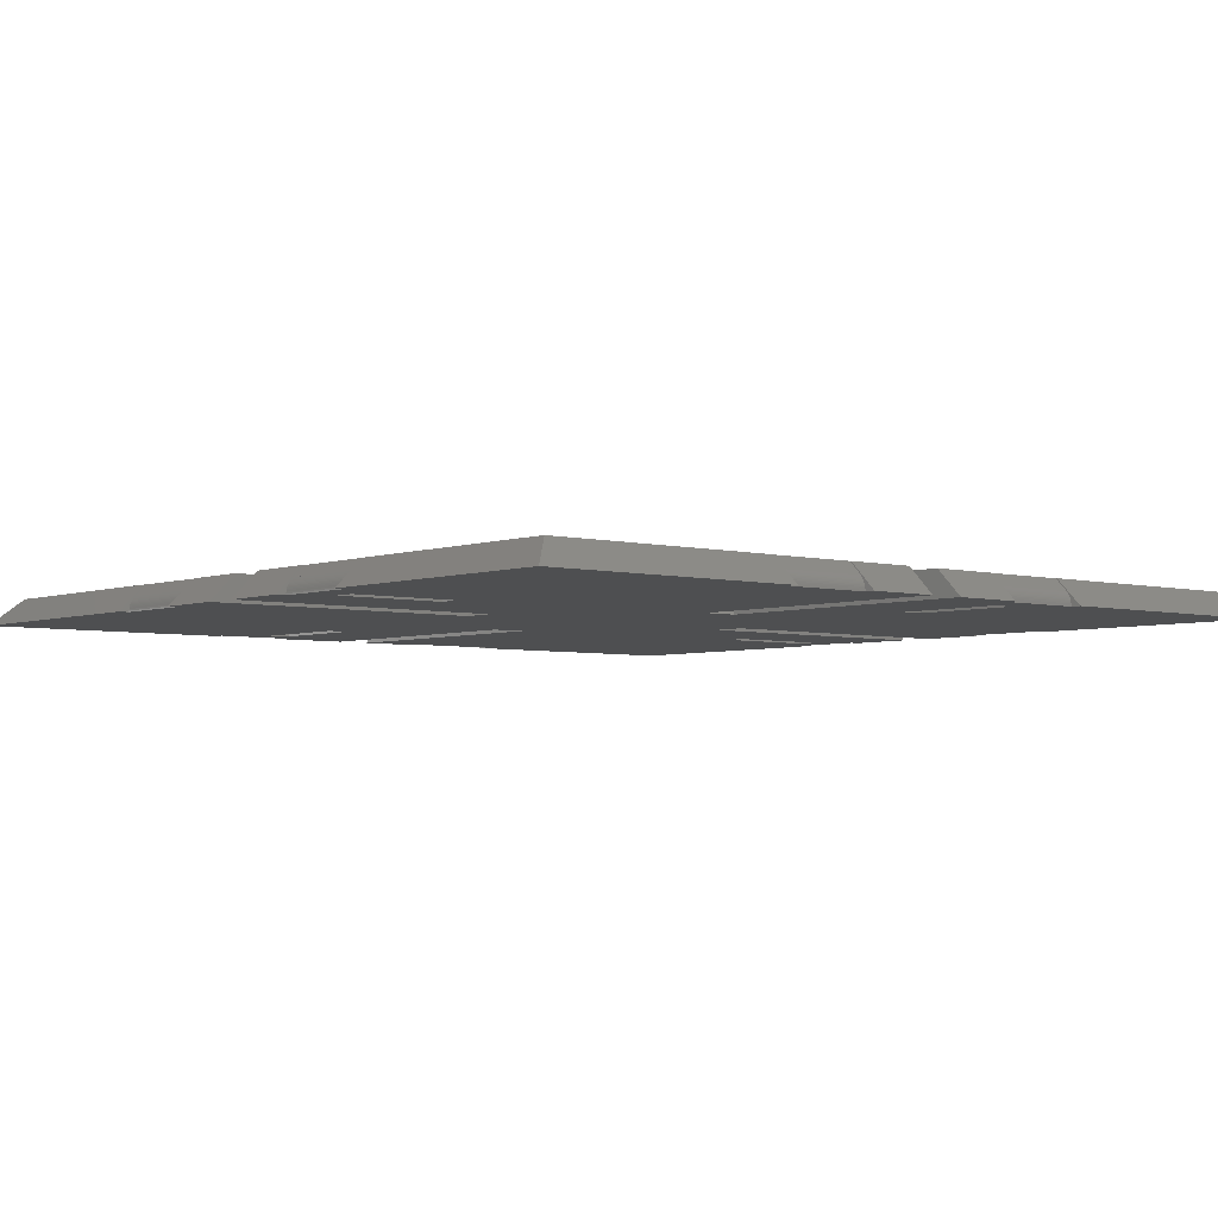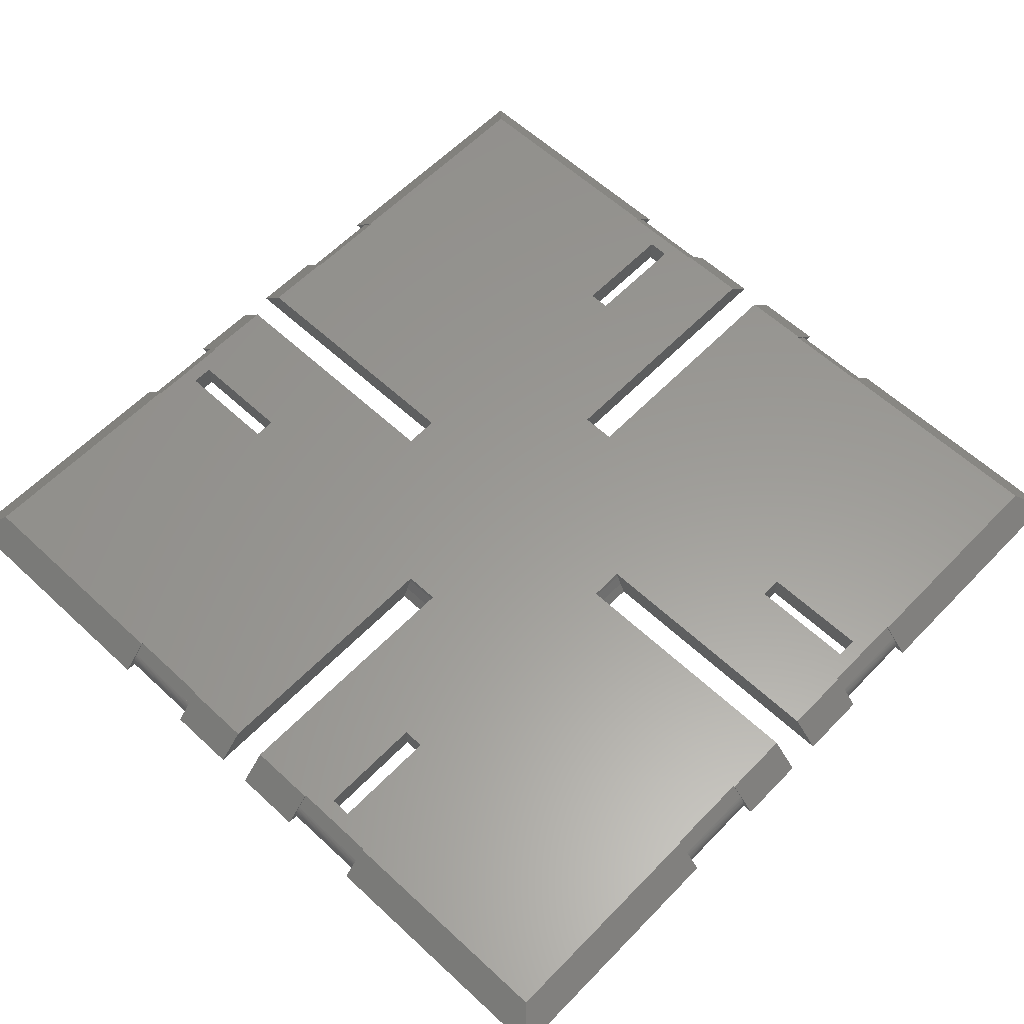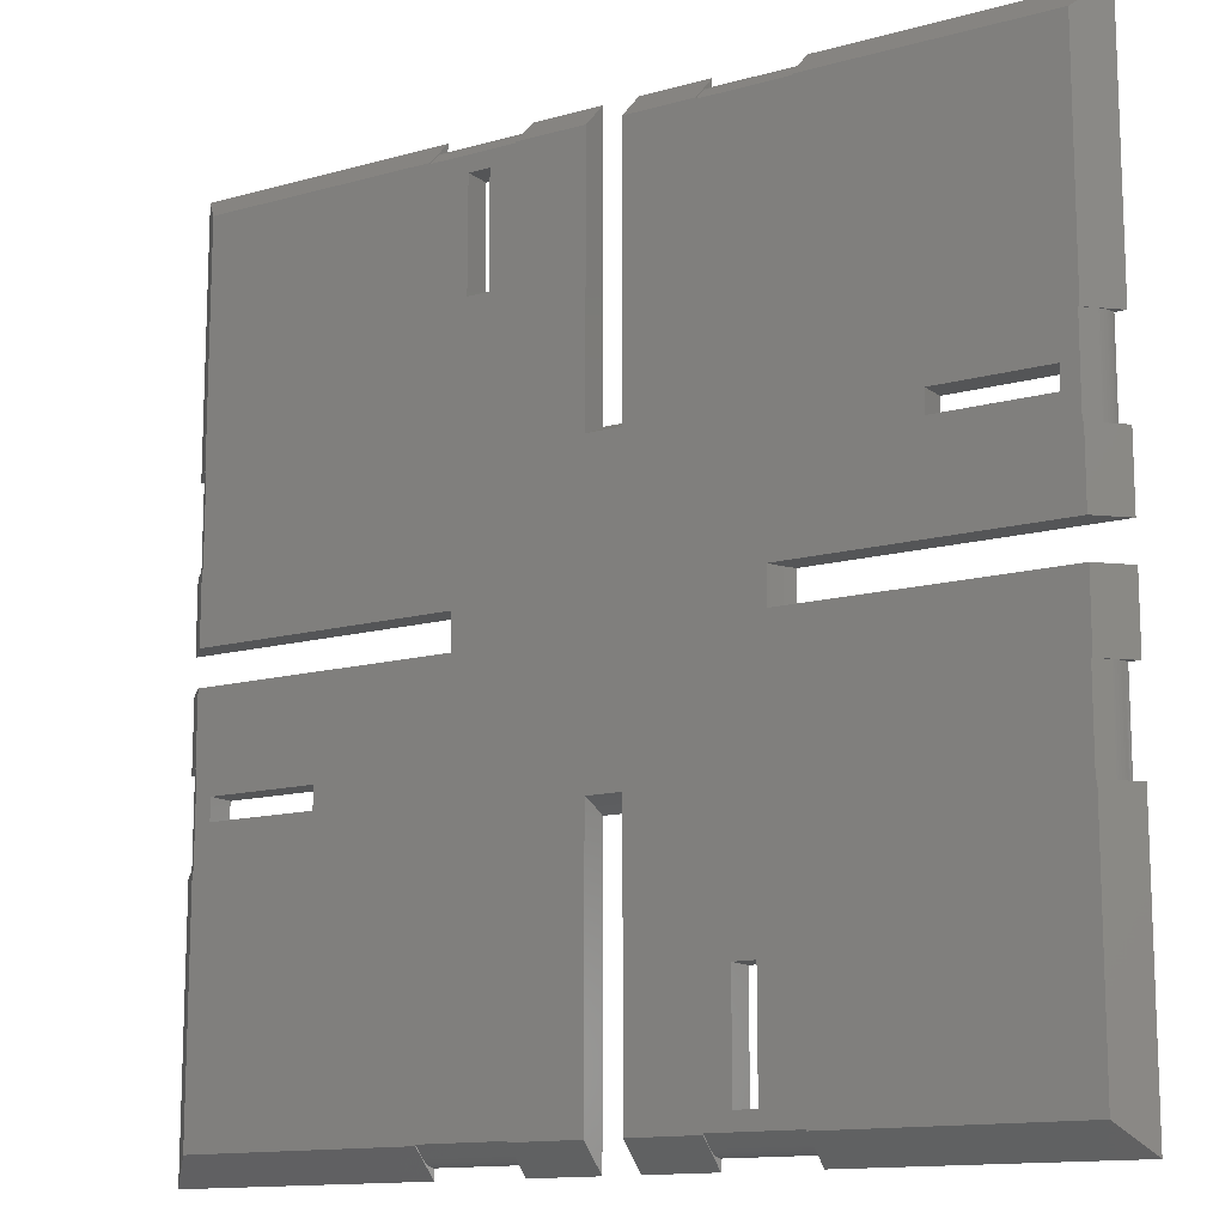
<metadata>
{"format":"stl","ext":"stl","renderer":"f3d","projection":"perspective","resolution":1024,"background":"white","views":[{"elev":-4.1,"azim":49.7,"up":"+Z"},{"elev":59.7,"azim":133.6,"up":"+Z"},{"elev":-13.3,"azim":32.3,"up":"+Y"}]}
</metadata>
<code>
# stl→obj: 376 verts, 764 faces
v -48.82 10 0
v -48.82 20 0.157
v -48.82 20 0
v -48.82 10 0.157
v -48.43 10 1.34
v -48.35 20 1.469
v -48.43 20 1.34
v -48.35 10 1.469
v -48.78 10 0.4685
v -48.74 20 0.6217
v -48.78 20 0.4685
v -48.74 10 0.6217
v -48.7 10 0.7725
v -48.65 20 0.9203
v -48.7 20 0.7725
v -48.65 10 0.9203
v -48.8 10 0.3133
v -48.8 20 0.3133
v -48.51 10 1.204
v -48.51 20 1.204
v -48.59 20 1.064
v -48.59 10 1.064
v -48.25 20 1.594
v -48.25 10 1.594
v -48.15 20 1.711
v -48.15 10 1.711
v -48.09 20 1.767
v -48.09 10 1.767
v -48.09 10 1.768
v -48.09 20 1.768
v -46.86 10 3
v -46.86 20 3
v -47 20 3
v -50 20 0
v -47 10 3
v -50 10 0
v -48.82 -20 0
v -48.82 -10 0.157
v -48.82 -10 0
v -48.82 -20 0.157
v -48.43 -20 1.34
v -48.35 -10 1.469
v -48.43 -10 1.34
v -48.35 -20 1.469
v -48.78 -20 0.4685
v -48.74 -10 0.6217
v -48.78 -10 0.4685
v -48.74 -20 0.6217
v -48.7 -20 0.7725
v -48.65 -10 0.9203
v -48.7 -10 0.7725
v -48.65 -20 0.9203
v -48.8 -20 0.3133
v -48.8 -10 0.3133
v -48.51 -20 1.204
v -48.51 -10 1.204
v -48.59 -10 1.064
v -48.59 -20 1.064
v -48.25 -10 1.594
v -48.25 -20 1.594
v -48.15 -10 1.711
v -48.15 -20 1.711
v -48.09 -10 1.767
v -48.09 -20 1.767
v -48.09 -20 1.768
v -48.09 -10 1.768
v -46.86 -20 3
v -46.86 -10 3
v -47 -10 3
v -50 -10 0
v -47 -20 3
v -50 -20 0
v -18.18 -2 0
v -17.53 2 1.267
v -18.18 2 0
v -17.53 -2 1.267
v -16.95 -2 2.619
v -47 -2 3
v -16.81 -2 3
v -50 -2 0
v -47 2 3
v -16.95 2 2.619
v -16.81 2 3
v -50 2 0
v -47 47 3
v -50 50 0
v -47 -47 3
v -50 -50 0
v 20 48.82 0
v 10 48.82 0.157
v 20 48.82 0.157
v 10 48.82 0
v 20 48.43 1.34
v 10 48.35 1.469
v 20 48.35 1.469
v 10 48.43 1.34
v 20 48.78 0.4685
v 10 48.74 0.6217
v 20 48.74 0.6217
v 10 48.78 0.4685
v 20 48.7 0.7725
v 10 48.65 0.9203
v 20 48.65 0.9203
v 10 48.7 0.7725
v 20 48.8 0.3133
v 10 48.8 0.3133
v 20 48.51 1.204
v 10 48.51 1.204
v 10 48.59 1.064
v 20 48.59 1.064
v 10 48.25 1.594
v 20 48.25 1.594
v 10 48.15 1.711
v 20 48.15 1.711
v 10 48.09 1.767
v 20 48.09 1.767
v 20 48.09 1.768
v 10 48.09 1.768
v 20 46.86 3
v 10 46.86 3
v 20 50 0
v 20 47 3
v 10 50 0
v 10 47 3
v -10 48.82 0
v -20 48.82 0.157
v -10 48.82 0.157
v -20 48.82 0
v -10 48.43 1.34
v -20 48.35 1.469
v -10 48.35 1.469
v -20 48.43 1.34
v -10 48.78 0.4685
v -20 48.74 0.6217
v -10 48.74 0.6217
v -20 48.78 0.4685
v -10 48.7 0.7725
v -20 48.65 0.9203
v -10 48.65 0.9203
v -20 48.7 0.7725
v -10 48.8 0.3133
v -20 48.8 0.3133
v -10 48.51 1.204
v -20 48.51 1.204
v -20 48.59 1.064
v -10 48.59 1.064
v -20 48.25 1.594
v -10 48.25 1.594
v -20 48.15 1.711
v -10 48.15 1.711
v -20 48.09 1.767
v -10 48.09 1.767
v -10 48.09 1.768
v -20 48.09 1.768
v -10 46.86 3
v -20 46.86 3
v -10 50 0
v -10 47 3
v -20 50 0
v -20 47 3
v 2 18.18 0
v -2 17.53 1.267
v 2 17.53 1.267
v -2 18.18 0
v -2 47 3
v -2 50 0
v -2 16.95 2.619
v -2 16.81 3
v 2 47 3
v 2 50 0
v 2 16.95 2.619
v 2 16.81 3
v 47 47 3
v 50 50 0
v 48.82 -20 0.157
v 48.82 -10 0
v 48.82 -10 0.157
v 48.82 -20 0
v 48.35 -20 1.469
v 48.43 -10 1.34
v 48.35 -10 1.469
v 48.43 -20 1.34
v 48.74 -20 0.6217
v 48.78 -10 0.4685
v 48.74 -10 0.6217
v 48.78 -20 0.4685
v 48.65 -20 0.9203
v 48.7 -10 0.7725
v 48.65 -10 0.9203
v 48.7 -20 0.7725
v 48.8 -10 0.3133
v 48.8 -20 0.3133
v 48.51 -10 1.204
v 48.51 -20 1.204
v 48.59 -20 1.064
v 48.59 -10 1.064
v 48.25 -20 1.594
v 48.25 -10 1.594
v 48.15 -20 1.711
v 48.15 -10 1.711
v 48.09 -20 1.767
v 48.09 -10 1.767
v 48.09 -10 1.768
v 48.09 -20 1.768
v 46.86 -10 3
v 46.86 -20 3
v 47 -20 3
v 50 -20 0
v 47 -10 3
v 50 -10 0
v 48.82 10 0.157
v 48.82 20 0
v 48.82 20 0.157
v 48.82 10 0
v 48.35 10 1.469
v 48.43 20 1.34
v 48.35 20 1.469
v 48.43 10 1.34
v 48.74 10 0.6217
v 48.78 20 0.4685
v 48.74 20 0.6217
v 48.78 10 0.4685
v 48.65 10 0.9203
v 48.7 20 0.7725
v 48.65 20 0.9203
v 48.7 10 0.7725
v 48.8 20 0.3133
v 48.8 10 0.3133
v 48.51 20 1.204
v 48.51 10 1.204
v 48.59 10 1.064
v 48.59 20 1.064
v 48.25 10 1.594
v 48.25 20 1.594
v 48.15 10 1.711
v 48.15 20 1.711
v 48.09 10 1.767
v 48.09 20 1.767
v 48.09 20 1.768
v 48.09 10 1.768
v 46.86 20 3
v 46.86 10 3
v 47 10 3
v 50 10 0
v 47 20 3
v 50 20 0
v 17.53 -2 1.267
v 18.18 2 0
v 17.53 2 1.267
v 18.18 -2 0
v 16.95 2 2.619
v 47 2 3
v 16.81 2 3
v 50 2 0
v 47 -2 3
v 16.95 -2 2.619
v 16.81 -2 3
v 50 -2 0
v 47 -47 3
v 50 -50 0
v -20 -48.82 0
v -10 -48.82 0.157
v -20 -48.82 0.157
v -10 -48.82 0
v -20 -48.43 1.34
v -10 -48.35 1.469
v -20 -48.35 1.469
v -10 -48.43 1.34
v -20 -48.78 0.4685
v -10 -48.74 0.6217
v -20 -48.74 0.6217
v -10 -48.78 0.4685
v -20 -48.7 0.7725
v -10 -48.65 0.9203
v -20 -48.65 0.9203
v -10 -48.7 0.7725
v -20 -48.8 0.3133
v -10 -48.8 0.3133
v -20 -48.51 1.204
v -10 -48.51 1.204
v -10 -48.59 1.064
v -20 -48.59 1.064
v -10 -48.25 1.594
v -20 -48.25 1.594
v -10 -48.15 1.711
v -20 -48.15 1.711
v -10 -48.09 1.767
v -20 -48.09 1.767
v -20 -48.09 1.768
v -10 -48.09 1.768
v -20 -46.86 3
v -10 -46.86 3
v -20 -47 3
v -20 -50 0
v -10 -47 3
v -10 -50 0
v 10 -48.82 0
v 20 -48.82 0.157
v 10 -48.82 0.157
v 20 -48.82 0
v 10 -48.43 1.34
v 20 -48.35 1.469
v 10 -48.35 1.469
v 20 -48.43 1.34
v 10 -48.78 0.4685
v 20 -48.74 0.6217
v 10 -48.74 0.6217
v 20 -48.78 0.4685
v 10 -48.7 0.7725
v 20 -48.65 0.9203
v 10 -48.65 0.9203
v 20 -48.7 0.7725
v 10 -48.8 0.3133
v 20 -48.8 0.3133
v 10 -48.51 1.204
v 20 -48.51 1.204
v 20 -48.59 1.064
v 10 -48.59 1.064
v 20 -48.25 1.594
v 10 -48.25 1.594
v 20 -48.15 1.711
v 10 -48.15 1.711
v 20 -48.09 1.767
v 10 -48.09 1.767
v 10 -48.09 1.768
v 20 -48.09 1.768
v 10 -46.86 3
v 20 -46.86 3
v 10 -47 3
v 10 -50 0
v 20 -47 3
v 20 -50 0
v -2 -18.18 0
v 2 -17.53 1.267
v -2 -17.53 1.267
v 2 -18.18 0
v 2 -16.81 3
v 2 -16.95 2.619
v 2 -47 3
v 2 -50 0
v -2 -16.81 3
v -2 -16.95 2.619
v -2 -47 3
v -2 -50 0
v -15.4 32.5 3
v -12.9 32.5 3
v -15.4 45 3
v -12.9 45 3
v -32.5 -15.4 3
v -32.5 -12.9 3
v -45 -12.9 3
v -45 -15.4 3
v 15.4 -32.5 3
v 15.4 -45 3
v 12.9 -45 3
v 12.9 -32.5 3
v 45 15.4 3
v 32.5 15.4 3
v 45 12.9 3
v 32.5 12.9 3
v -32.5 -15.4 0
v -45 -15.4 0
v 15.4 -32.5 0
v 15.4 -45 0
v 12.9 -45 0
v 12.9 -32.5 0
v -12.9 45 0
v -12.9 32.5 0
v -15.4 32.5 0
v -32.5 -12.9 0
v -45 -12.9 0
v -15.4 45 0
v 45 15.4 0
v 45 12.9 0
v 32.5 12.9 0
v 32.5 15.4 0
f 1 2 3
f 2 1 4
f 5 6 7
f 6 5 8
f 9 10 11
f 10 9 12
f 13 14 15
f 14 13 16
f 17 11 18
f 11 17 9
f 19 7 20
f 7 19 5
f 16 21 14
f 21 16 22
f 22 20 21
f 20 22 19
f 12 15 10
f 15 12 13
f 4 18 2
f 18 4 17
f 8 23 6
f 23 8 24
f 24 25 23
f 25 24 26
f 26 27 25
f 27 26 28
f 29 27 28
f 27 29 30
f 30 31 32
f 31 30 29
f 33 30 32
f 30 25 27
f 33 25 30
f 34 25 33
f 34 23 25
f 34 6 23
f 34 7 6
f 34 20 7
f 34 21 20
f 34 14 21
f 34 15 14
f 34 10 15
f 34 11 10
f 34 18 11
f 34 2 18
f 2 34 3
f 29 35 31
f 26 29 28
f 26 35 29
f 26 36 35
f 24 36 26
f 8 36 24
f 5 36 8
f 19 36 5
f 22 36 19
f 16 36 22
f 13 36 16
f 12 36 13
f 9 36 12
f 17 36 9
f 4 36 17
f 36 4 1
f 37 38 39
f 38 37 40
f 41 42 43
f 42 41 44
f 45 46 47
f 46 45 48
f 49 50 51
f 50 49 52
f 53 47 54
f 47 53 45
f 55 43 56
f 43 55 41
f 52 57 50
f 57 52 58
f 58 56 57
f 56 58 55
f 48 51 46
f 51 48 49
f 40 54 38
f 54 40 53
f 44 59 42
f 59 44 60
f 60 61 59
f 61 60 62
f 62 63 61
f 63 62 64
f 65 63 64
f 63 65 66
f 66 67 68
f 67 66 65
f 69 66 68
f 66 61 63
f 69 61 66
f 70 61 69
f 70 59 61
f 70 42 59
f 70 43 42
f 70 56 43
f 70 57 56
f 70 50 57
f 70 51 50
f 70 46 51
f 70 47 46
f 70 54 47
f 70 38 54
f 38 70 39
f 65 71 67
f 62 65 64
f 62 71 65
f 62 72 71
f 60 72 62
f 44 72 60
f 41 72 44
f 55 72 41
f 58 72 55
f 52 72 58
f 49 72 52
f 48 72 49
f 45 72 48
f 53 72 45
f 40 72 53
f 72 40 37
f 73 74 75
f 74 73 76
f 77 78 79
f 76 78 77
f 73 78 76
f 78 73 80
f 81 82 83
f 81 74 82
f 75 81 84
f 81 75 74
f 76 82 74
f 82 76 77
f 77 83 82
f 83 77 79
f 34 85 86
f 85 34 33
f 84 35 36
f 35 84 81
f 72 87 71
f 87 72 88
f 70 78 80
f 78 70 69
f 89 90 91
f 90 89 92
f 93 94 95
f 94 93 96
f 97 98 99
f 98 97 100
f 101 102 103
f 102 101 104
f 105 100 97
f 100 105 106
f 107 96 93
f 96 107 108
f 103 109 110
f 109 103 102
f 110 108 107
f 108 110 109
f 99 104 101
f 104 99 98
f 91 106 105
f 106 91 90
f 95 111 112
f 111 95 94
f 112 113 114
f 113 112 111
f 114 115 116
f 115 114 113
f 115 117 116
f 117 115 118
f 118 119 117
f 119 118 120
f 114 116 117
f 91 121 89
f 105 121 91
f 97 121 105
f 99 121 97
f 101 121 99
f 103 121 101
f 110 121 103
f 107 121 110
f 93 121 107
f 95 121 93
f 112 121 95
f 114 121 112
f 117 121 114
f 117 122 121
f 122 117 119
f 123 90 92
f 123 106 90
f 123 100 106
f 123 98 100
f 123 104 98
f 123 102 104
f 123 109 102
f 123 108 109
f 123 96 108
f 123 94 96
f 123 111 94
f 123 113 111
f 123 118 113
f 124 118 123
f 118 124 120
f 113 118 115
f 125 126 127
f 126 125 128
f 129 130 131
f 130 129 132
f 133 134 135
f 134 133 136
f 137 138 139
f 138 137 140
f 141 136 133
f 136 141 142
f 143 132 129
f 132 143 144
f 139 145 146
f 145 139 138
f 146 144 143
f 144 146 145
f 135 140 137
f 140 135 134
f 127 142 141
f 142 127 126
f 131 147 148
f 147 131 130
f 148 149 150
f 149 148 147
f 150 151 152
f 151 150 149
f 151 153 152
f 153 151 154
f 154 155 153
f 155 154 156
f 150 152 153
f 127 157 125
f 141 157 127
f 133 157 141
f 135 157 133
f 137 157 135
f 139 157 137
f 146 157 139
f 143 157 146
f 129 157 143
f 131 157 129
f 148 157 131
f 150 157 148
f 153 157 150
f 153 158 157
f 158 153 155
f 159 126 128
f 159 142 126
f 159 136 142
f 159 134 136
f 159 140 134
f 159 138 140
f 159 145 138
f 159 144 145
f 159 132 144
f 159 130 132
f 159 147 130
f 159 149 147
f 159 154 149
f 160 154 159
f 154 160 156
f 149 154 151
f 161 162 163
f 162 161 164
f 165 164 166
f 165 162 164
f 165 167 162
f 167 165 168
f 161 169 170
f 163 169 161
f 171 169 163
f 169 171 172
f 163 167 171
f 167 163 162
f 171 168 172
f 168 171 167
f 121 173 174
f 173 121 122
f 123 169 124
f 169 123 170
f 159 85 160
f 85 159 86
f 166 158 165
f 158 166 157
f 175 176 177
f 176 175 178
f 179 180 181
f 180 179 182
f 183 184 185
f 184 183 186
f 187 188 189
f 188 187 190
f 186 191 184
f 191 186 192
f 182 193 180
f 193 182 194
f 195 189 196
f 189 195 187
f 194 196 193
f 196 194 195
f 190 185 188
f 185 190 183
f 192 177 191
f 177 192 175
f 197 181 198
f 181 197 179
f 199 198 200
f 198 199 197
f 201 200 202
f 200 201 199
f 201 203 204
f 203 201 202
f 205 204 203
f 204 205 206
f 207 204 206
f 204 199 201
f 207 199 204
f 208 199 207
f 208 197 199
f 208 179 197
f 208 182 179
f 208 194 182
f 208 195 194
f 208 187 195
f 208 190 187
f 208 183 190
f 208 186 183
f 208 192 186
f 208 175 192
f 175 208 178
f 203 209 205
f 200 203 202
f 200 209 203
f 200 210 209
f 198 210 200
f 181 210 198
f 180 210 181
f 193 210 180
f 196 210 193
f 189 210 196
f 188 210 189
f 185 210 188
f 184 210 185
f 191 210 184
f 177 210 191
f 210 177 176
f 211 212 213
f 212 211 214
f 215 216 217
f 216 215 218
f 219 220 221
f 220 219 222
f 223 224 225
f 224 223 226
f 222 227 220
f 227 222 228
f 218 229 216
f 229 218 230
f 231 225 232
f 225 231 223
f 230 232 229
f 232 230 231
f 226 221 224
f 221 226 219
f 228 213 227
f 213 228 211
f 233 217 234
f 217 233 215
f 235 234 236
f 234 235 233
f 237 236 238
f 236 237 235
f 237 239 240
f 239 237 238
f 241 240 239
f 240 241 242
f 243 240 242
f 240 235 237
f 243 235 240
f 244 235 243
f 244 233 235
f 244 215 233
f 244 218 215
f 244 230 218
f 244 231 230
f 244 223 231
f 244 226 223
f 244 219 226
f 244 222 219
f 244 228 222
f 244 211 228
f 211 244 214
f 239 245 241
f 236 239 238
f 236 245 239
f 236 246 245
f 234 246 236
f 217 246 234
f 216 246 217
f 229 246 216
f 232 246 229
f 225 246 232
f 224 246 225
f 221 246 224
f 220 246 221
f 227 246 220
f 213 246 227
f 246 213 212
f 247 248 249
f 248 247 250
f 251 252 253
f 249 252 251
f 248 252 249
f 252 248 254
f 255 256 257
f 255 247 256
f 250 255 258
f 255 250 247
f 256 249 251
f 249 256 247
f 257 251 253
f 251 257 256
f 259 208 207
f 208 259 260
f 209 258 255
f 258 209 210
f 246 173 245
f 173 246 174
f 252 244 243
f 244 252 254
f 261 262 263
f 262 261 264
f 265 266 267
f 266 265 268
f 269 270 271
f 270 269 272
f 273 274 275
f 274 273 276
f 277 272 269
f 272 277 278
f 279 268 265
f 268 279 280
f 275 281 282
f 281 275 274
f 282 280 279
f 280 282 281
f 271 276 273
f 276 271 270
f 263 278 277
f 278 263 262
f 267 283 284
f 283 267 266
f 284 285 286
f 285 284 283
f 286 287 288
f 287 286 285
f 289 287 290
f 287 289 288
f 291 290 292
f 290 291 289
f 293 289 291
f 293 286 289
f 263 294 261
f 277 294 263
f 269 294 277
f 271 294 269
f 273 294 271
f 275 294 273
f 282 294 275
f 279 294 282
f 265 294 279
f 267 294 265
f 284 294 267
f 286 294 284
f 294 286 293
f 288 289 286
f 287 285 290
f 290 295 292
f 285 295 290
f 285 296 295
f 283 296 285
f 266 296 283
f 268 296 266
f 280 296 268
f 281 296 280
f 274 296 281
f 276 296 274
f 270 296 276
f 272 296 270
f 278 296 272
f 262 296 278
f 296 262 264
f 297 298 299
f 298 297 300
f 301 302 303
f 302 301 304
f 305 306 307
f 306 305 308
f 309 310 311
f 310 309 312
f 313 308 305
f 308 313 314
f 315 304 301
f 304 315 316
f 311 317 318
f 317 311 310
f 318 316 315
f 316 318 317
f 307 312 309
f 312 307 306
f 299 314 313
f 314 299 298
f 303 319 320
f 319 303 302
f 320 321 322
f 321 320 319
f 322 323 324
f 323 322 321
f 325 323 326
f 323 325 324
f 327 326 328
f 326 327 325
f 329 325 327
f 329 322 325
f 299 330 297
f 313 330 299
f 305 330 313
f 307 330 305
f 309 330 307
f 311 330 309
f 318 330 311
f 315 330 318
f 301 330 315
f 303 330 301
f 320 330 303
f 322 330 320
f 330 322 329
f 324 325 322
f 323 321 326
f 326 331 328
f 321 331 326
f 321 332 331
f 319 332 321
f 302 332 319
f 304 332 302
f 316 332 304
f 317 332 316
f 310 332 317
f 312 332 310
f 306 332 312
f 308 332 306
f 314 332 308
f 298 332 314
f 332 298 300
f 333 334 335
f 334 333 336
f 334 337 338
f 339 334 336
f 334 339 337
f 339 336 340
f 341 335 342
f 343 335 341
f 335 343 333
f 333 343 344
f 335 338 342
f 338 335 334
f 342 337 341
f 337 342 338
f 294 87 88
f 87 294 293
f 296 343 295
f 343 296 344
f 332 259 331
f 259 332 260
f 340 329 339
f 329 340 330
f 85 156 160
f 156 85 32
f 32 85 33
f 345 168 346
f 155 347 348
f 156 345 347
f 156 347 155
f 345 156 32
f 345 32 83
f 31 83 32
f 81 31 35
f 31 81 83
f 346 155 348
f 155 346 165
f 155 165 158
f 165 346 168
f 341 292 343
f 343 292 295
f 168 337 172
f 337 168 341
f 169 120 124
f 120 172 327
f 120 169 172
f 337 327 172
f 339 327 337
f 327 339 329
f 168 83 341
f 168 345 83
f 341 83 79
f 349 341 79
f 291 341 349
f 341 291 292
f 349 79 350
f 78 350 79
f 351 68 352
f 68 350 78
f 350 68 351
f 68 78 69
f 87 291 349
f 67 349 352
f 67 352 68
f 87 349 67
f 87 67 71
f 291 87 293
f 255 205 209
f 257 206 205
f 257 205 255
f 206 257 353
f 206 353 328
f 354 328 353
f 327 354 355
f 354 327 328
f 356 327 355
f 206 259 207
f 328 259 206
f 259 328 331
f 173 241 245
f 241 357 242
f 358 241 173
f 241 358 357
f 173 119 358
f 119 173 122
f 242 252 243
f 359 242 357
f 360 242 359
f 242 360 252
f 120 358 119
f 360 253 252
f 253 358 120
f 356 257 253
f 257 356 353
f 358 253 360
f 327 356 120
f 253 120 356
f 88 261 294
f 261 88 361
f 39 362 37
f 361 37 362
f 361 88 37
f 37 88 72
f 260 178 208
f 260 300 178
f 300 260 332
f 176 258 210
f 363 178 300
f 250 178 363
f 178 250 176
f 176 250 258
f 363 300 364
f 297 364 300
f 365 297 366
f 364 297 365
f 367 166 368
f 75 333 73
f 368 75 369
f 333 75 368
f 333 261 361
f 333 361 73
f 370 73 361
f 80 370 371
f 362 39 371
f 80 371 39
f 80 39 70
f 370 80 73
f 264 333 344
f 261 333 264
f 264 344 296
f 333 368 164
f 368 166 164
f 166 125 157
f 333 161 336
f 161 333 164
f 340 297 330
f 297 336 92
f 297 340 336
f 161 92 336
f 170 92 161
f 92 170 123
f 166 367 125
f 372 125 367
f 3 369 75
f 372 128 125
f 128 369 3
f 369 128 372
f 3 75 1
f 84 1 75
f 1 84 36
f 86 128 3
f 86 3 34
f 128 86 159
f 254 214 244
f 373 214 374
f 254 374 214
f 254 375 374
f 248 376 375
f 248 375 254
f 376 248 92
f 366 250 363
f 250 366 248
f 248 366 92
f 92 366 297
f 376 92 89
f 212 174 246
f 214 373 212
f 376 212 373
f 212 376 174
f 89 174 376
f 174 89 121
f 352 371 351
f 371 352 362
f 371 350 351
f 350 371 370
f 361 350 370
f 350 361 349
f 361 352 349
f 352 361 362
f 368 348 367
f 348 368 346
f 372 348 347
f 348 372 367
f 368 345 346
f 345 368 369
f 345 372 347
f 372 345 369
f 374 360 359
f 360 374 375
f 374 357 373
f 357 374 359
f 360 376 358
f 376 360 375
f 376 357 358
f 357 376 373
f 364 355 354
f 355 364 365
f 355 366 356
f 366 355 365
f 366 353 356
f 353 366 363
f 364 353 363
f 353 364 354

</code>
